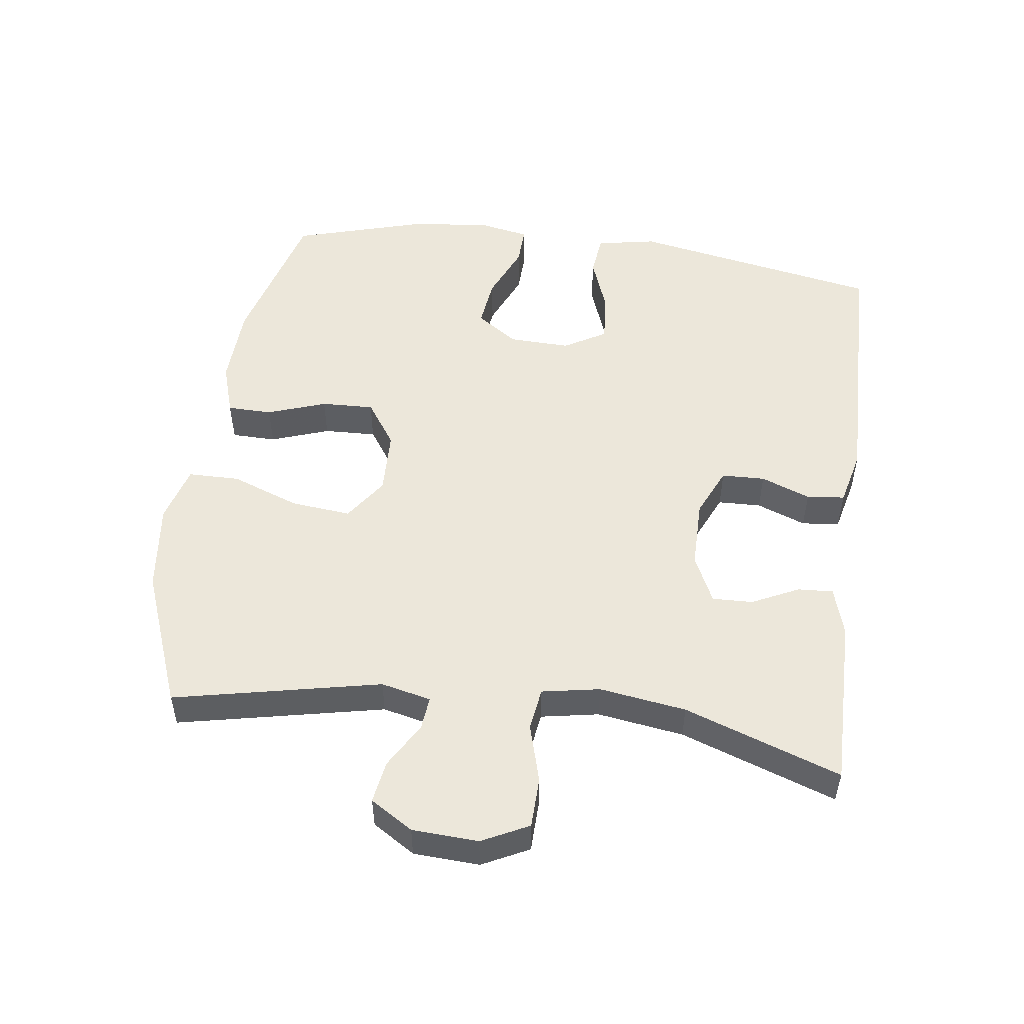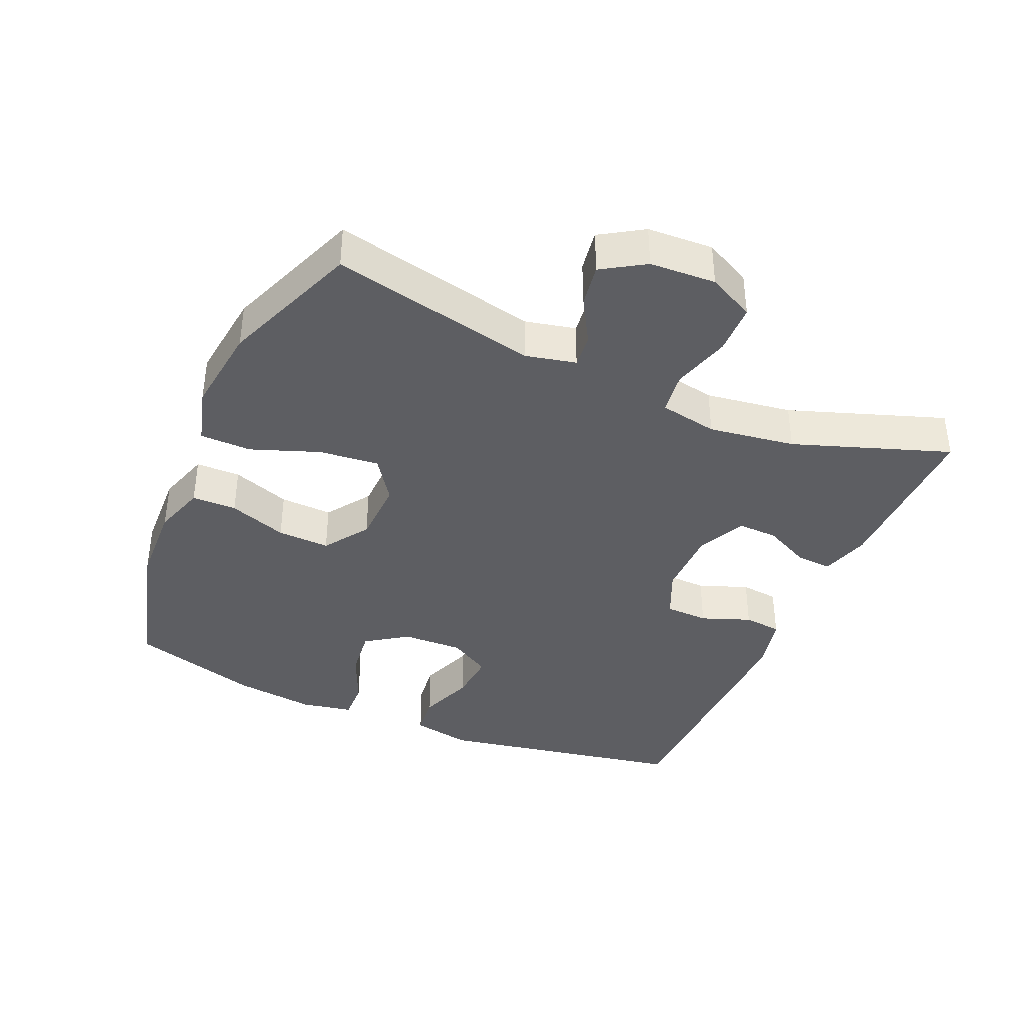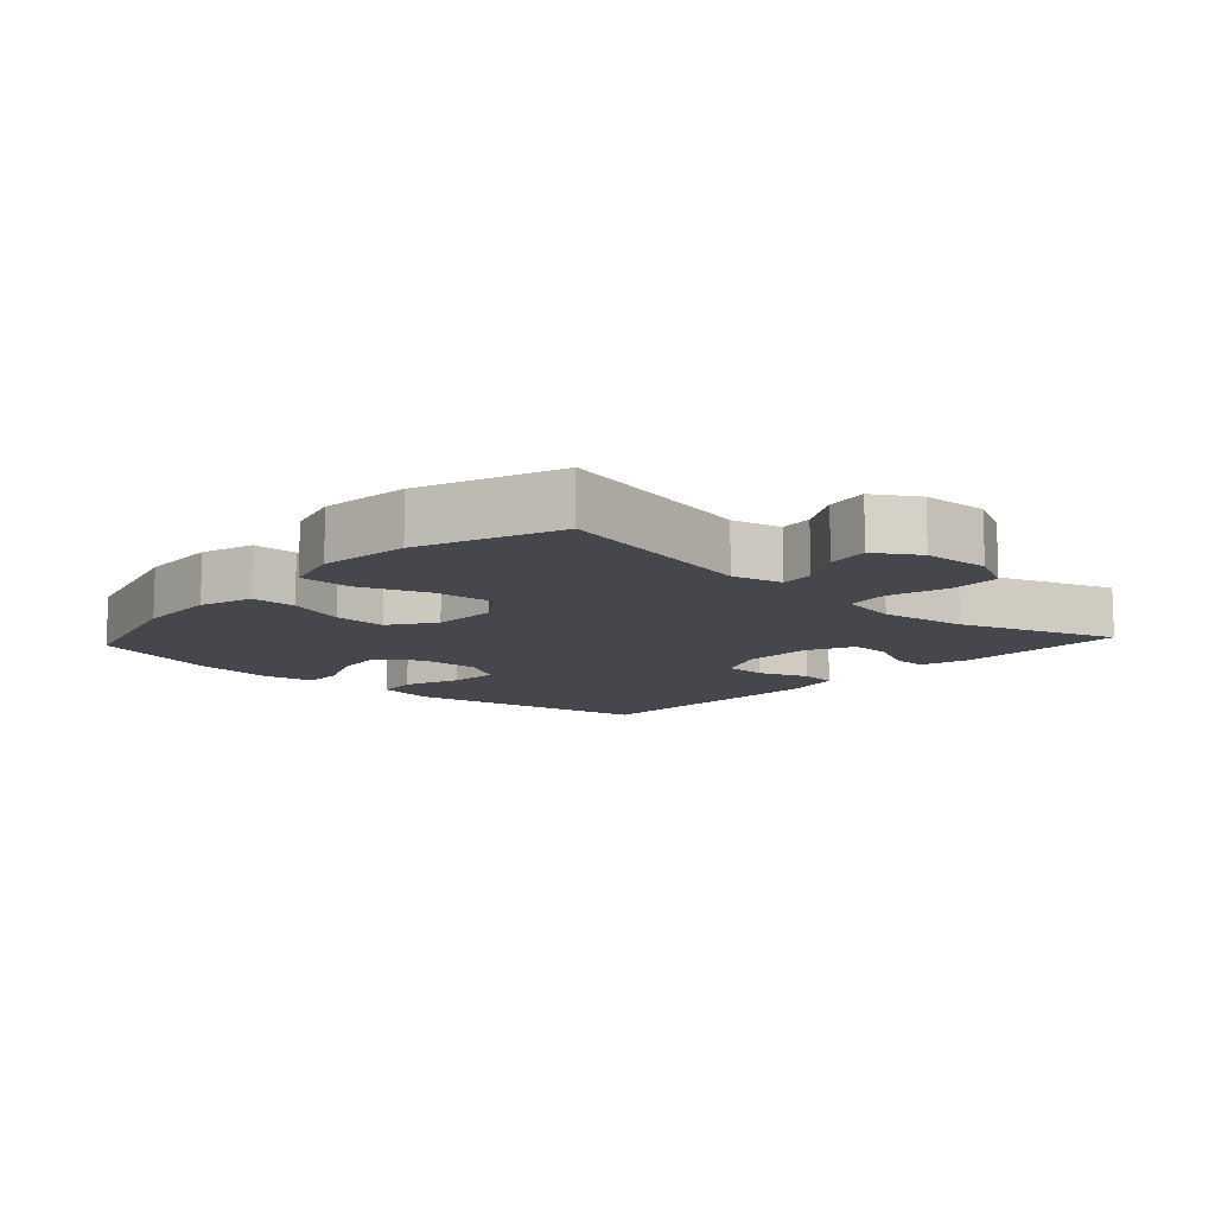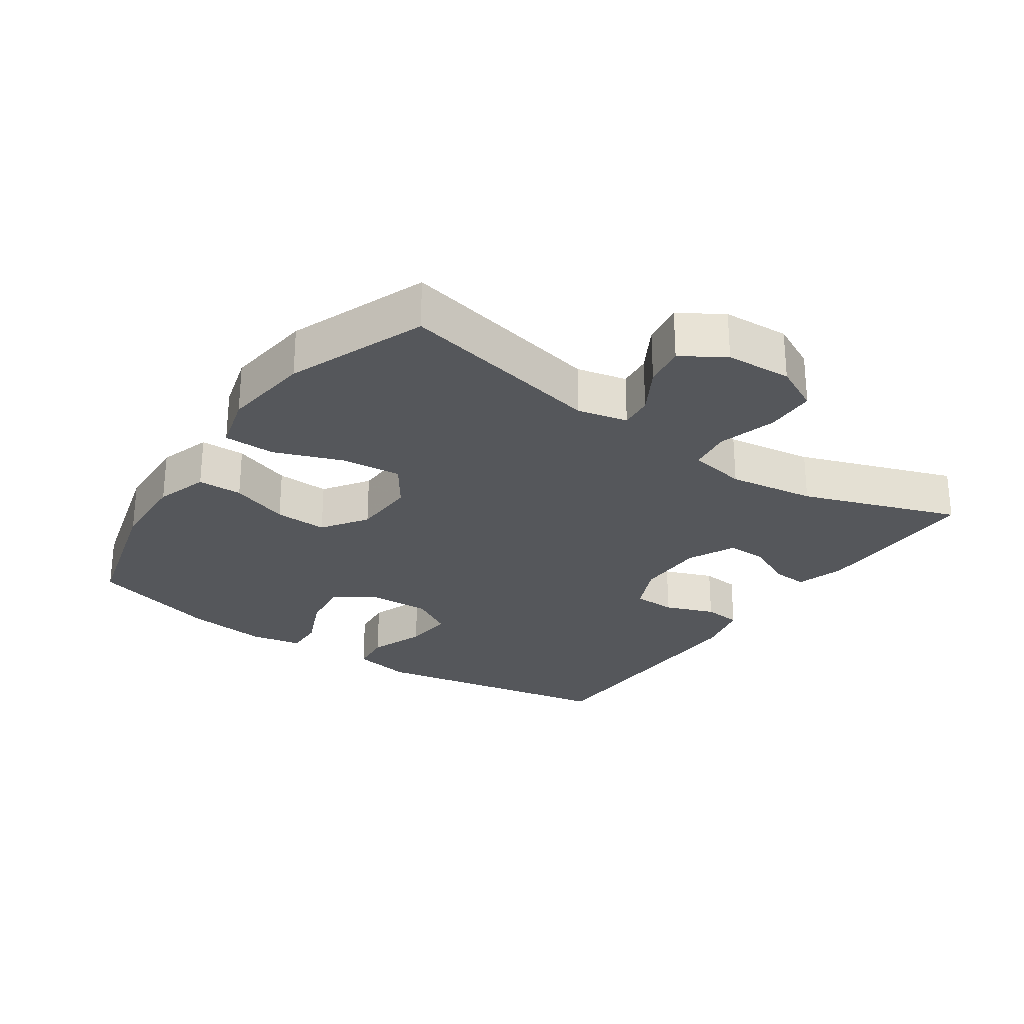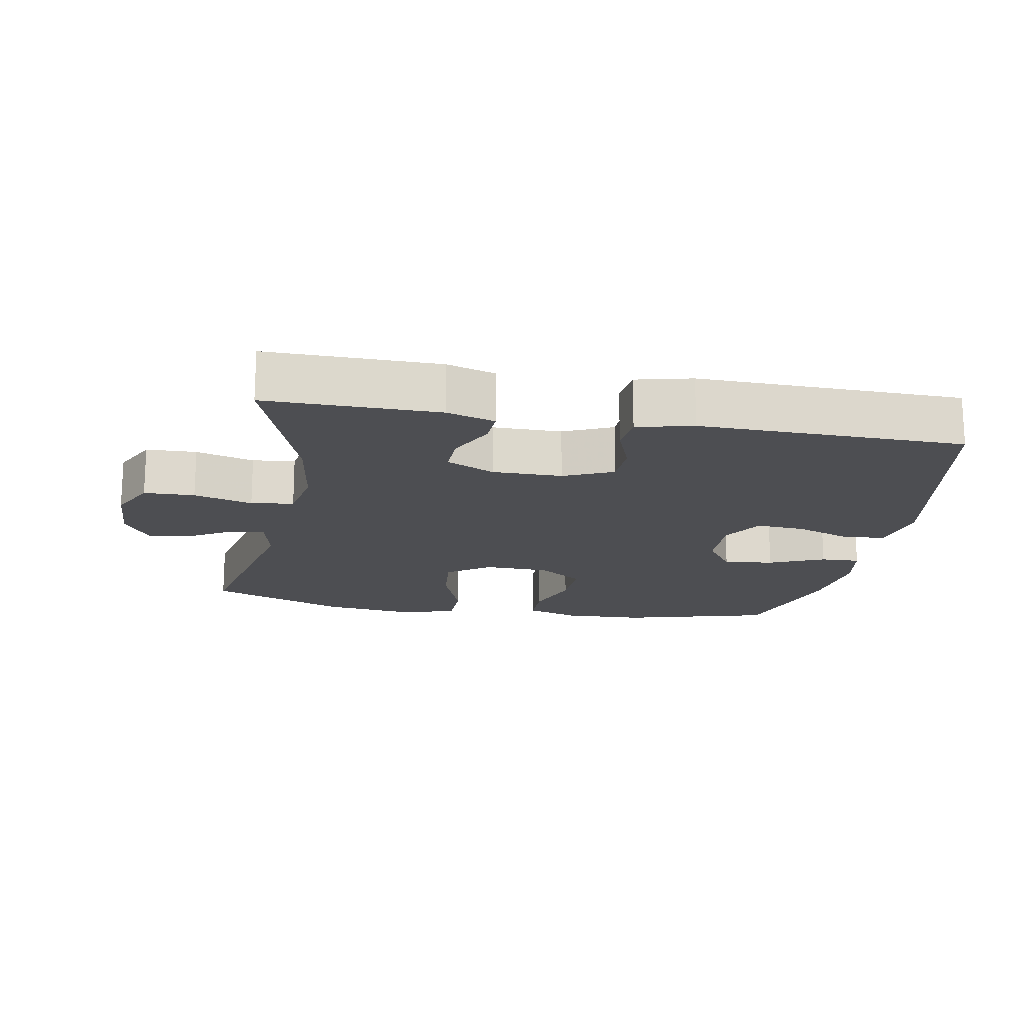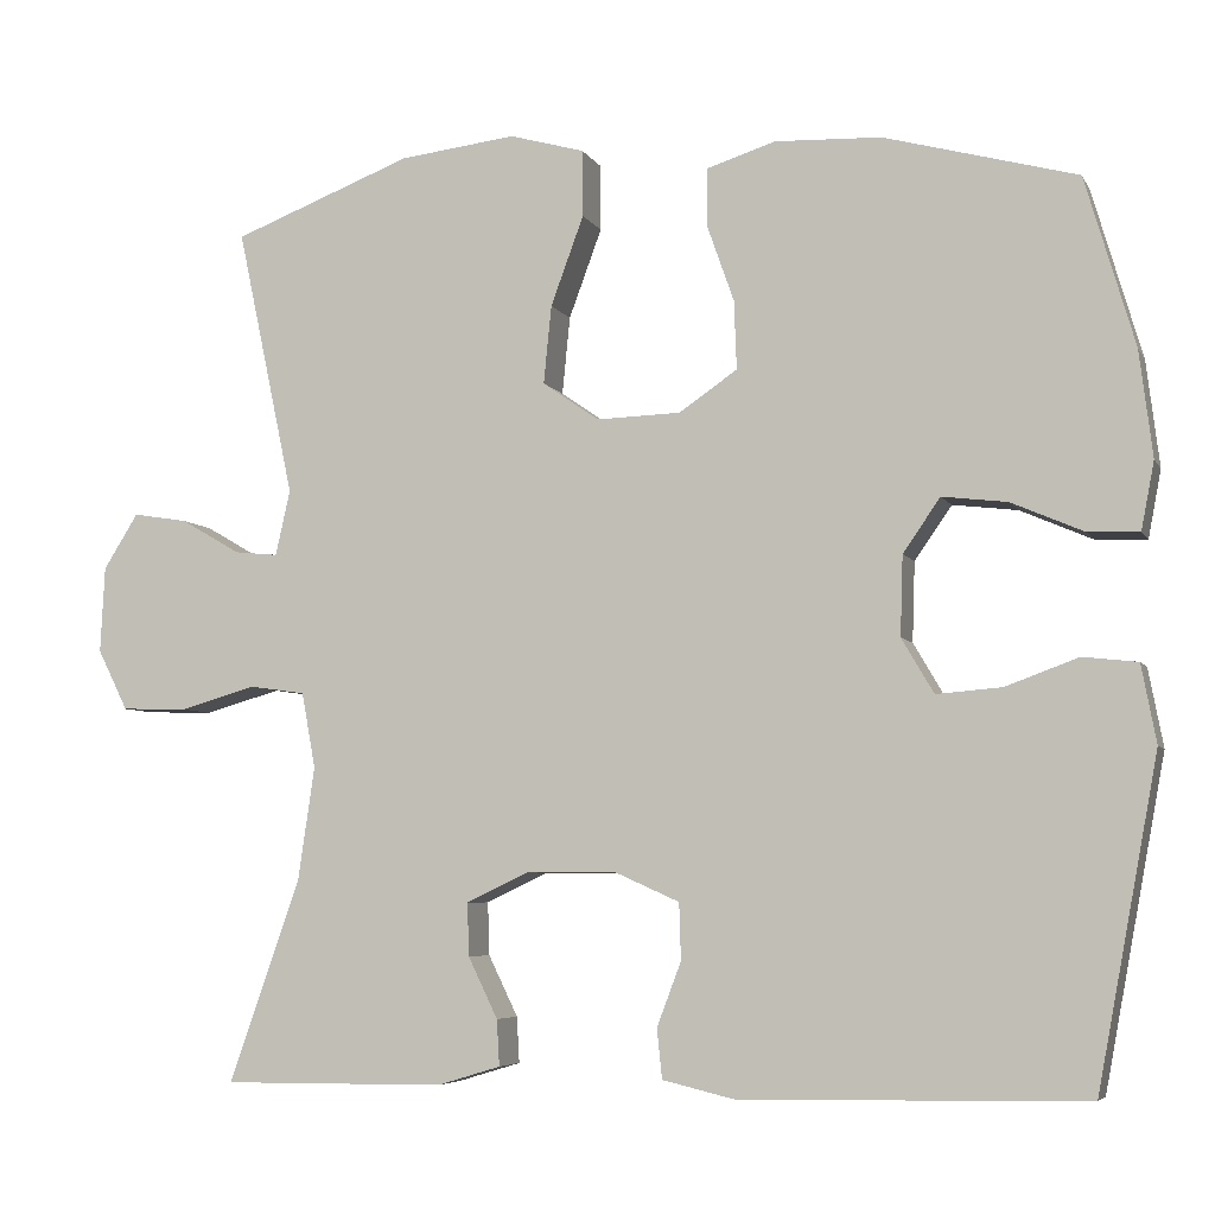
<metadata>
{"format":"obj","ext":"obj","renderer":"f3d","projection":"perspective","resolution":1024,"background":"white","views":[{"elev":51.7,"azim":97.7,"up":"+Y"},{"elev":-38.8,"azim":66.4,"up":"+Y"},{"elev":-11.0,"azim":47.6,"up":"+Y"},{"elev":-26.6,"azim":55.5,"up":"+Y"},{"elev":-17.2,"azim":169.7,"up":"+Y"},{"elev":-5.7,"azim":-163.0,"up":"+Z"}]}
</metadata>
<code>
v 0.5 0.07 -0.5
v 0.243 0.07 -0.498
v 0.17 0.07 -0.476
v 0.173 0.07 -0.423
v 0.207 0.07 -0.353
v 0.209 0.07 -0.292
v 0.137 0.07 -0.258
v 0.033 0.07 -0.258
v -0.041 0.07 -0.291
v -0.043 0.07 -0.356
v -0.015 0.07 -0.43
v -0.021 0.07 -0.487
v -0.105 0.07 -0.507
v -0.5 0.07 -0.5
v -0.57 0.07 -0.125
v -0.553 0.07 -0.035
v -0.49 0.07 -0.028
v -0.406 0.07 -0.059
v -0.331 0.07 -0.065
v -0.294 0.07 -0.002
v -0.297 0.07 0.09
v -0.34 0.07 0.152
v -0.415 0.07 0.143
v -0.498 0.07 0.107
v -0.557 0.07 0.105
v -0.572 0.07 0.183
v -0.557 0.07 0.305
v -0.5 0.07 0.5
v -0.278 0.07 0.56
v -0.156 0.07 0.565
v -0.077 0.07 0.54
v -0.076 0.07 0.473
v -0.107 0.07 0.385
v -0.11 0.07 0.306
v -0.043 0.07 0.26
v 0.054 0.07 0.257
v 0.119 0.07 0.302
v 0.11 0.07 0.392
v 0.072 0.07 0.495
v 0.073 0.07 0.572
v 0.159 0.07 0.596
v 0.293 0.07 0.58
v 0.5 0.07 0.5
v 0.434 0.07 0.19
v 0.451 0.07 0.115
v 0.501 0.07 0.12
v 0.57 0.07 0.16
v 0.633 0.07 0.17
v 0.673 0.07 0.106
v 0.678 0.07 0.007
v 0.643 0.07 -0.063
v 0.567 0.07 -0.065
v 0.479 0.07 -0.04
v 0.415 0.07 -0.049
v 0.399 0.07 -0.136
v 0.418 0.07 -0.266
v 0.5 0 -0.5
v 0.243 0 -0.498
v 0.17 0 -0.476
v 0.173 0 -0.423
v 0.207 0 -0.353
v 0.209 0 -0.292
v 0.137 0 -0.258
v 0.033 0 -0.258
v -0.041 0 -0.291
v -0.043 0 -0.356
v -0.015 0 -0.43
v -0.021 0 -0.487
v -0.105 0 -0.507
v -0.5 0 -0.5
v -0.57 0 -0.125
v -0.553 0 -0.035
v -0.49 0 -0.028
v -0.406 0 -0.059
v -0.331 0 -0.065
v -0.294 0 -0.002
v -0.297 0 0.09
v -0.34 0 0.152
v -0.415 0 0.143
v -0.498 0 0.107
v -0.557 0 0.105
v -0.572 0 0.183
v -0.557 0 0.305
v -0.5 0 0.5
v -0.278 0 0.56
v -0.156 0 0.565
v -0.077 0 0.54
v -0.076 0 0.473
v -0.107 0 0.385
v -0.11 0 0.306
v -0.043 0 0.26
v 0.054 0 0.257
v 0.119 0 0.302
v 0.11 0 0.392
v 0.072 0 0.495
v 0.073 0 0.572
v 0.159 0 0.596
v 0.293 0 0.58
v 0.5 0 0.5
v 0.434 0 0.19
v 0.451 0 0.115
v 0.501 0 0.12
v 0.57 0 0.16
v 0.633 0 0.17
v 0.673 0 0.106
v 0.678 0 0.007
v 0.643 0 -0.063
v 0.567 0 -0.065
v 0.479 0 -0.04
v 0.415 0 -0.049
v 0.399 0 -0.136
v 0.418 0 -0.266
f 50 51 52 53
f 50 53 54
f 49 50 54
f 46 47 48 49
f 45 46 49 54
f 44 45 54
f 41 42 43 44
f 41 44 54 55
f 38 39 40 41
f 37 38 41 55
f 30 31 32 33
f 30 33 34
f 29 30 34
f 28 29 34
f 27 28 34 35
f 23 24 25 26
f 22 23 26 27
f 15 16 17 18
f 15 18 19
f 14 15 19
f 13 14 19 20
f 10 11 12 13
f 9 10 13 20
f 2 3 4 5
f 56 1 2 5
f 56 5 6
f 36 37 55 56
f 35 36 56 6
f 22 27 35
f 21 22 35 6
f 8 9 20 21
f 7 8 21
f 6 7 21
f 109 108 107 106
f 110 109 106
f 110 106 105
f 105 104 103 102
f 110 105 102 101
f 110 101 100
f 100 99 98 97
f 111 110 100 97
f 97 96 95 94
f 111 97 94 93
f 89 88 87 86
f 90 89 86
f 90 86 85
f 90 85 84
f 91 90 84 83
f 82 81 80 79
f 83 82 79 78
f 74 73 72 71
f 75 74 71
f 75 71 70
f 76 75 70 69
f 69 68 67 66
f 76 69 66 65
f 61 60 59 58
f 61 58 57 112
f 62 61 112
f 112 111 93 92
f 62 112 92 91
f 91 83 78
f 62 91 78 77
f 77 76 65 64
f 77 64 63
f 77 63 62
f 1 57 58 2
f 2 58 59 3
f 3 59 60 4
f 4 60 61 5
f 5 61 62 6
f 6 62 63 7
f 7 63 64 8
f 8 64 65 9
f 9 65 66 10
f 10 66 67 11
f 11 67 68 12
f 12 68 69 13
f 13 69 70 14
f 14 70 71 15
f 15 71 72 16
f 16 72 73 17
f 17 73 74 18
f 18 74 75 19
f 19 75 76 20
f 20 76 77 21
f 21 77 78 22
f 22 78 79 23
f 23 79 80 24
f 24 80 81 25
f 25 81 82 26
f 26 82 83 27
f 27 83 84 28
f 28 84 85 29
f 29 85 86 30
f 30 86 87 31
f 31 87 88 32
f 32 88 89 33
f 33 89 90 34
f 34 90 91 35
f 35 91 92 36
f 36 92 93 37
f 37 93 94 38
f 38 94 95 39
f 39 95 96 40
f 40 96 97 41
f 41 97 98 42
f 42 98 99 43
f 43 99 100 44
f 44 100 101 45
f 45 101 102 46
f 46 102 103 47
f 47 103 104 48
f 48 104 105 49
f 49 105 106 50
f 50 106 107 51
f 51 107 108 52
f 52 108 109 53
f 53 109 110 54
f 54 110 111 55
f 55 111 112 56
f 56 112 57 1

</code>
